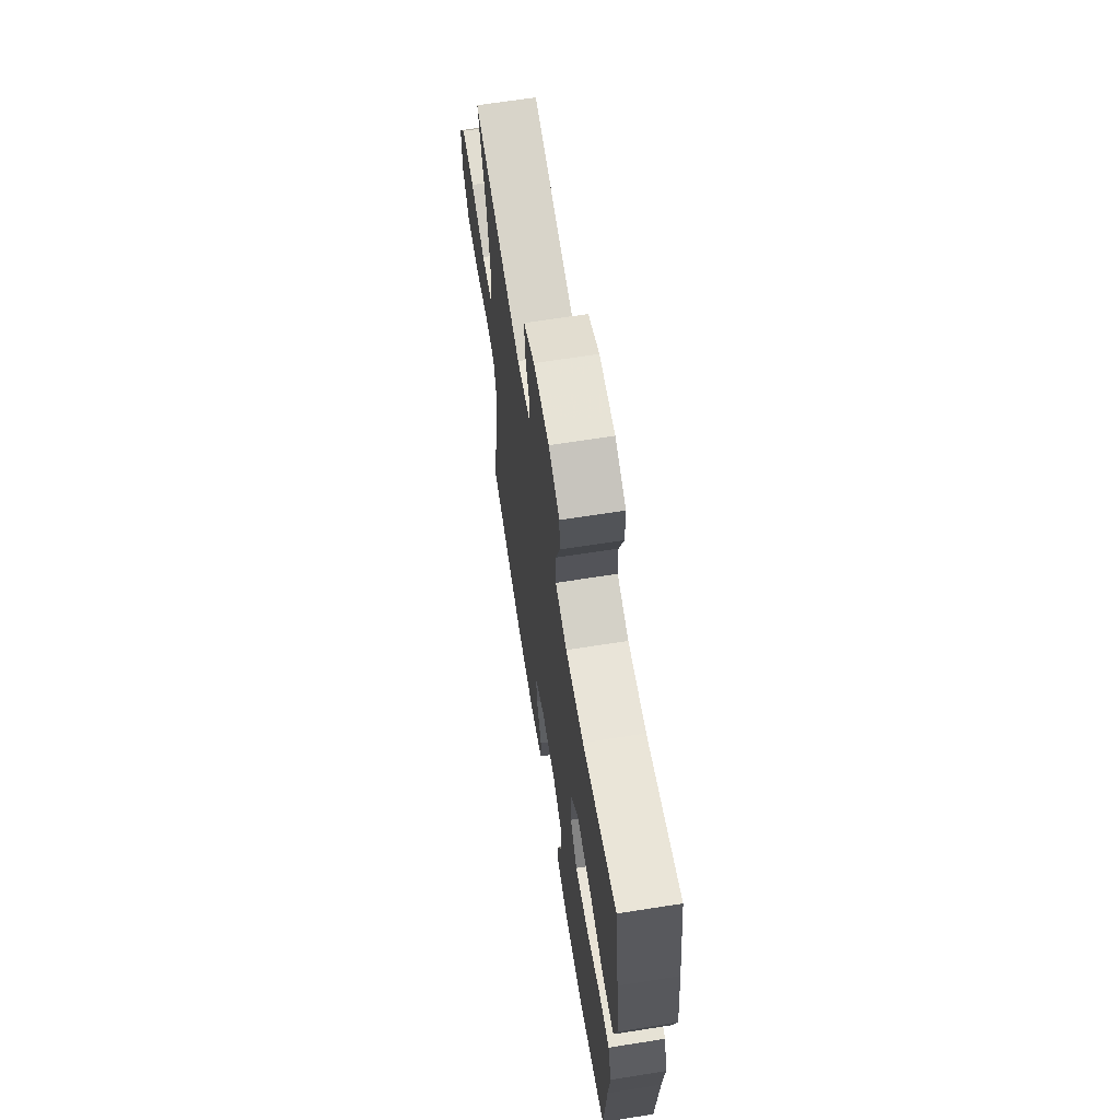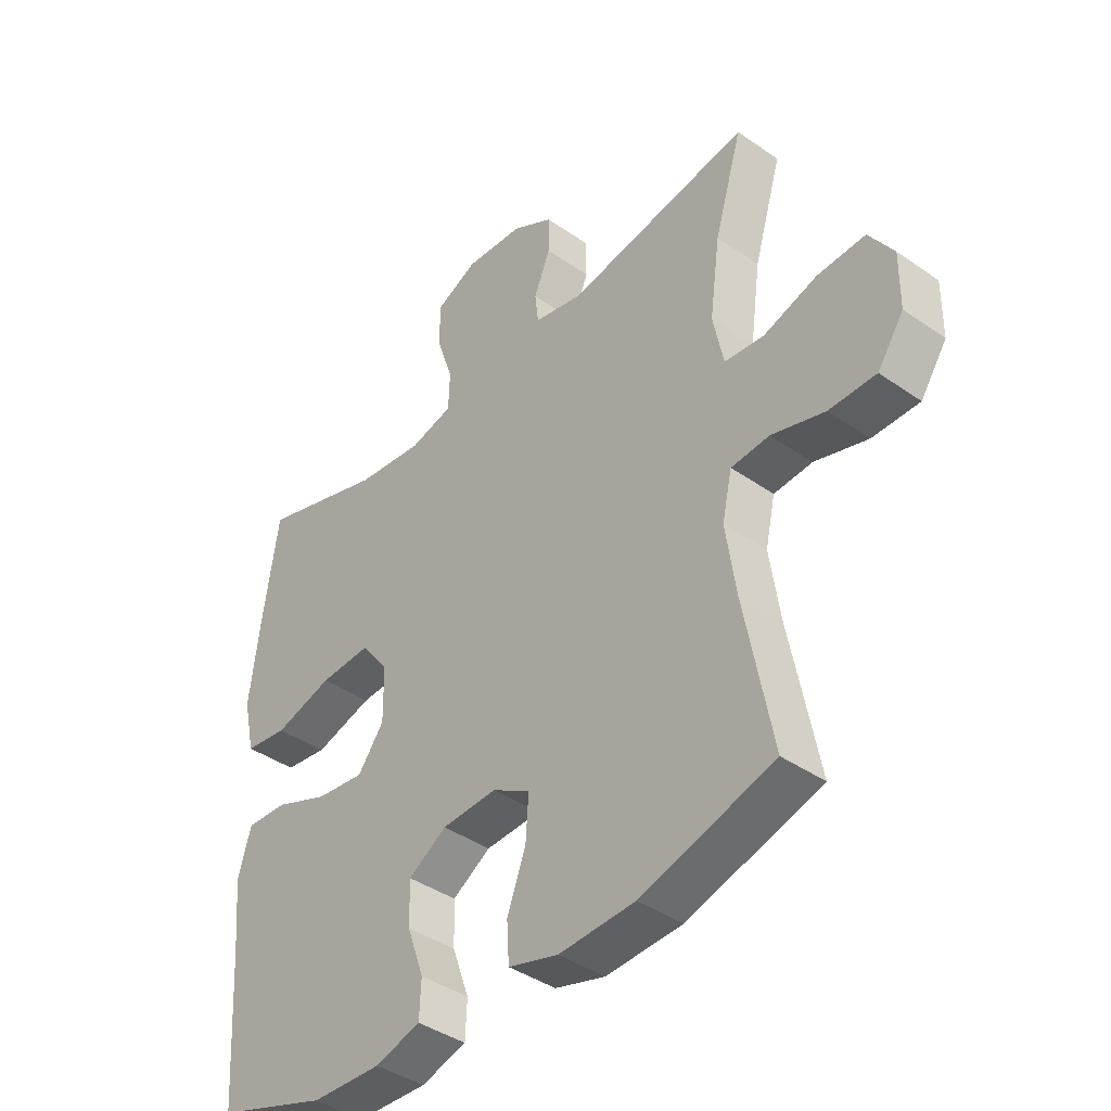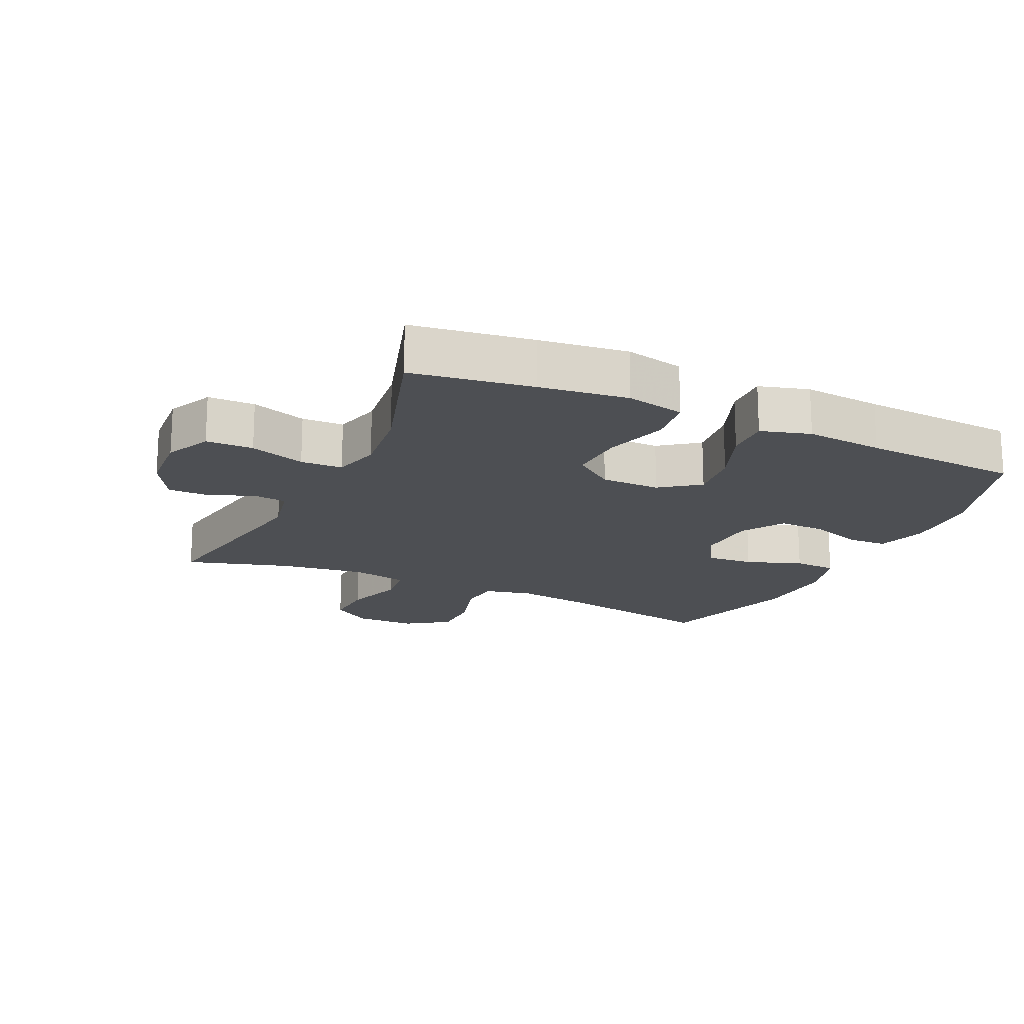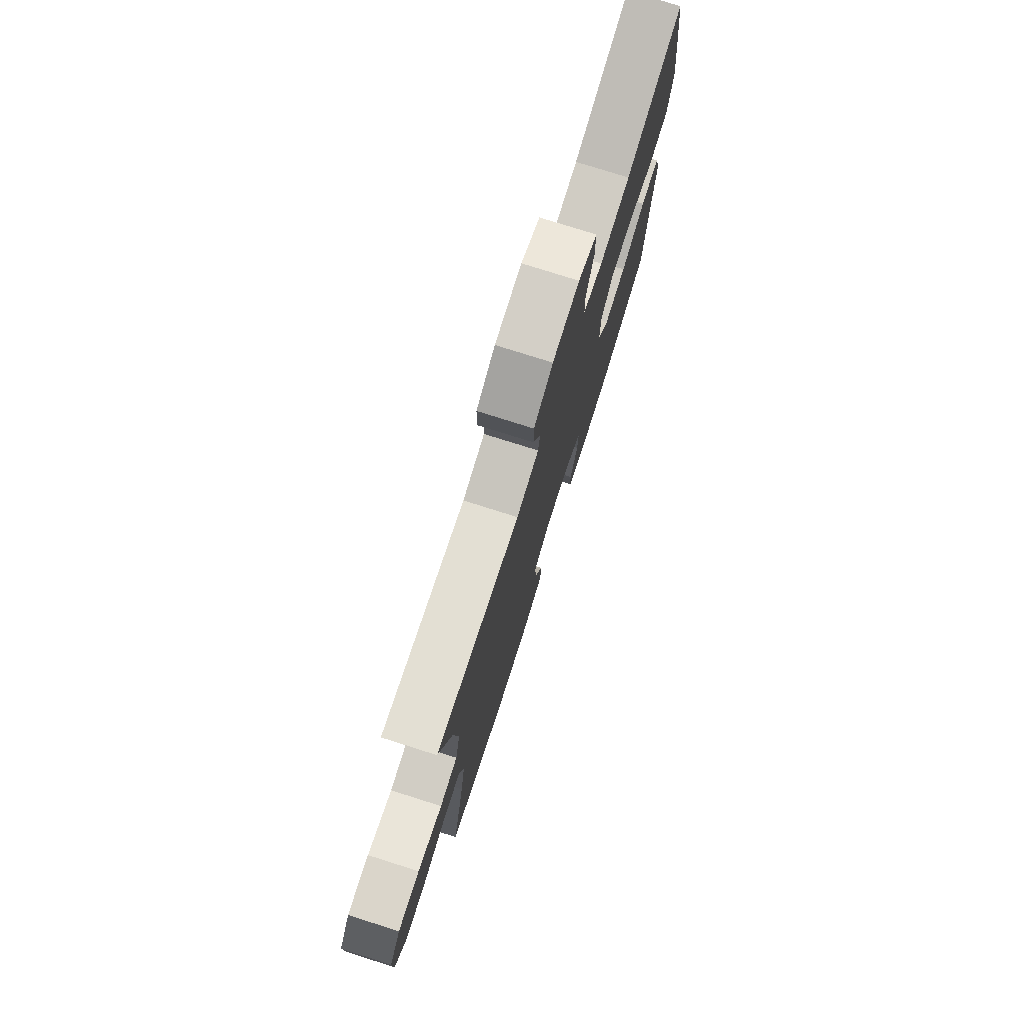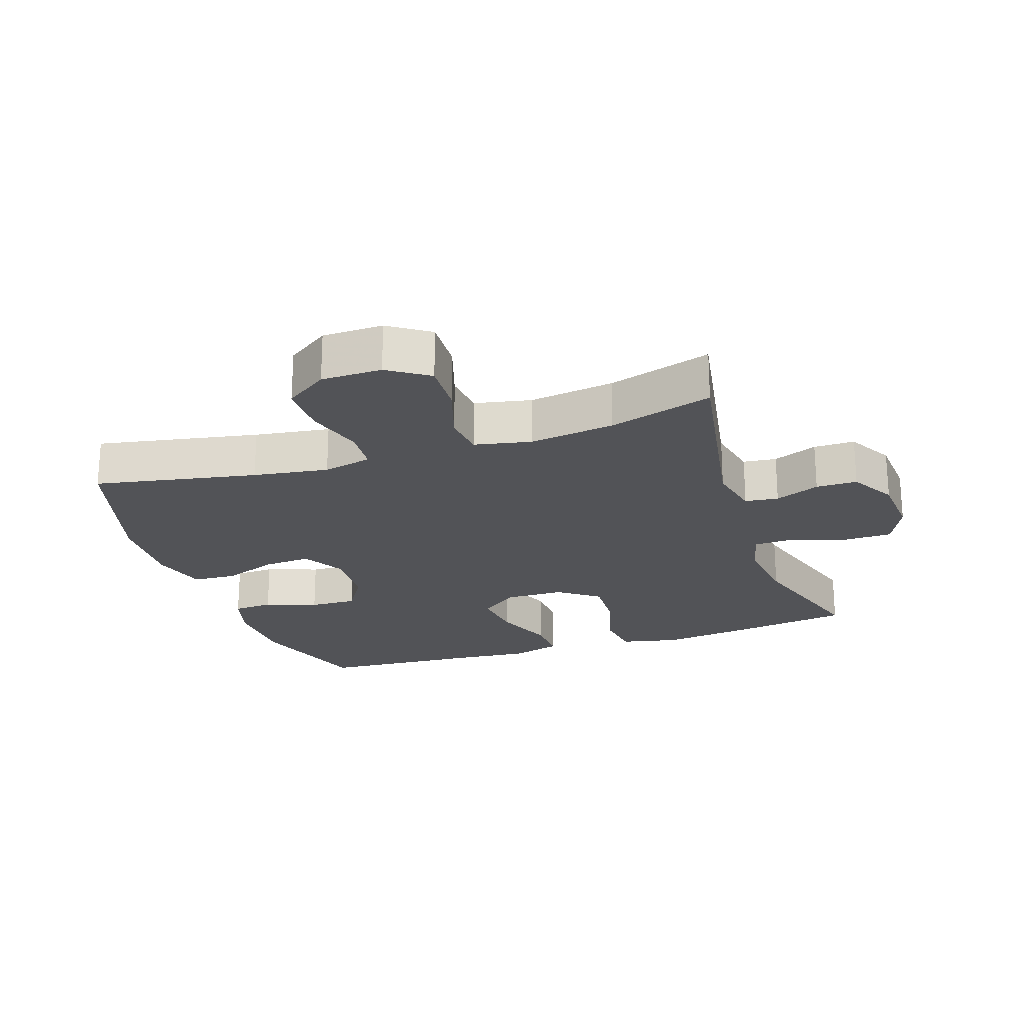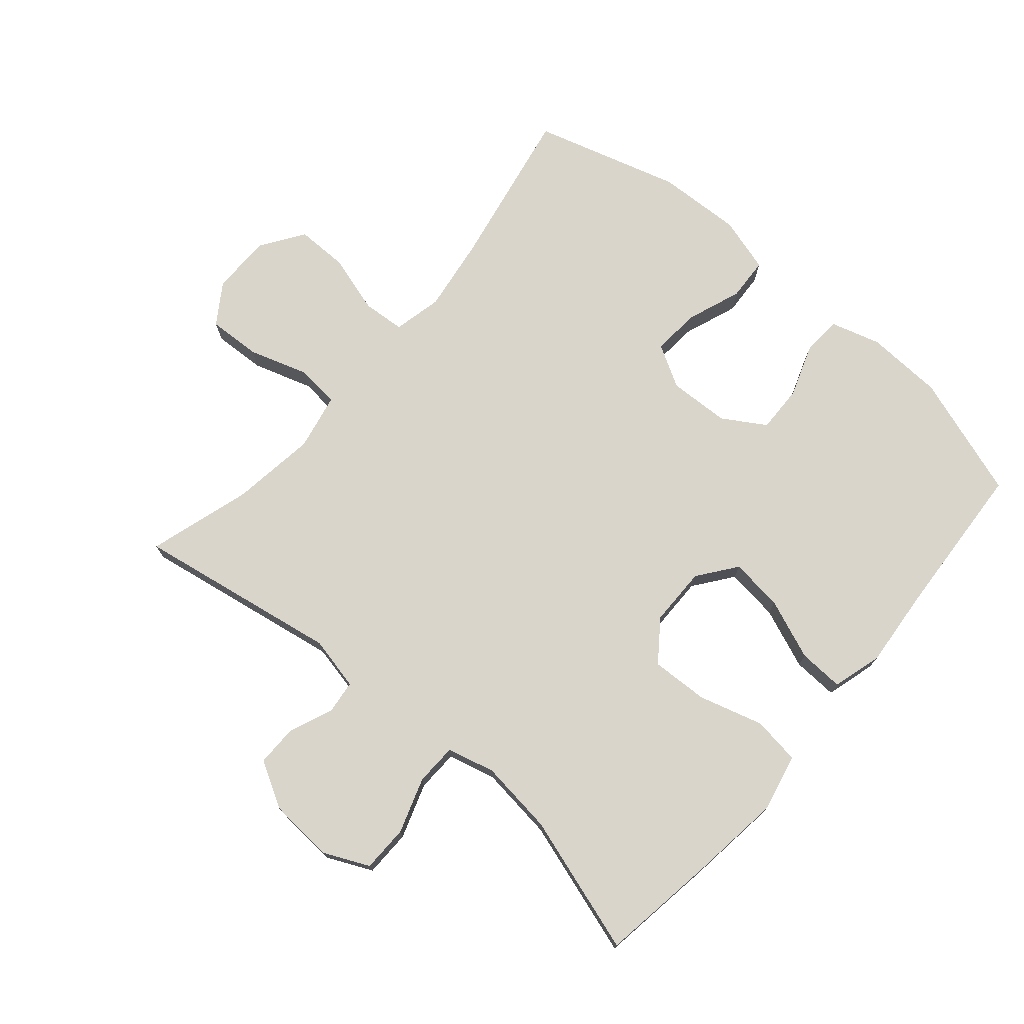
<metadata>
{"format":"obj","ext":"obj","renderer":"f3d","projection":"perspective","resolution":1024,"background":"white","views":[{"elev":66.2,"azim":81.0,"up":"+Z"},{"elev":-40.6,"azim":-130.6,"up":"+Z"},{"elev":-17.8,"azim":65.0,"up":"+Y"},{"elev":77.1,"azim":-72.4,"up":"+Z"},{"elev":-22.3,"azim":-71.4,"up":"+Y"},{"elev":74.3,"azim":40.7,"up":"+Y"}]}
</metadata>
<code>
v -0.5 0.07 -0.5
v -0.452 0.07 -0.248
v -0.435 0.07 -0.131
v -0.452 0.07 -0.055
v -0.518 0.07 -0.05
v -0.609 0.07 -0.077
v -0.69 0.07 -0.077
v -0.735 0.07 -0.011
v -0.736 0.07 0.083
v -0.694 0.07 0.146
v -0.612 0.07 0.142
v -0.519 0.07 0.112
v -0.452 0.07 0.119
v -0.434 0.07 0.207
v -0.452 0.07 0.339
v -0.5 0.07 0.5
v -0.184 0.07 0.445
v -0.1 0.07 0.463
v -0.094 0.07 0.515
v -0.122 0.07 0.584
v -0.122 0.07 0.648
v -0.051 0.07 0.688
v 0.05 0.07 0.695
v 0.121 0.07 0.662
v 0.122 0.07 0.589
v 0.093 0.07 0.503
v 0.095 0.07 0.438
v 0.169 0.07 0.419
v 0.285 0.07 0.433
v 0.5 0.07 0.5
v 0.527 0.07 0.314
v 0.544 0.07 0.177
v 0.524 0.07 0.086
v 0.45 0.07 0.076
v 0.35 0.07 0.105
v 0.261 0.07 0.109
v 0.214 0.07 0.046
v 0.213 0.07 -0.046
v 0.258 0.07 -0.106
v 0.341 0.07 -0.096
v 0.435 0.07 -0.059
v 0.505 0.07 -0.056
v 0.527 0.07 -0.133
v 0.516 0.07 -0.254
v 0.5 0.07 -0.5
v 0.308 0.07 -0.564
v 0.188 0.07 -0.569
v 0.11 0.07 -0.546
v 0.107 0.07 -0.484
v 0.136 0.07 -0.403
v 0.138 0.07 -0.329
v 0.072 0.07 -0.288
v -0.023 0.07 -0.284
v -0.088 0.07 -0.321
v -0.083 0.07 -0.395
v -0.051 0.07 -0.481
v -0.055 0.07 -0.548
v -0.141 0.07 -0.573
v -0.272 0.07 -0.567
v -0.5 0 -0.5
v -0.452 0 -0.248
v -0.435 0 -0.131
v -0.452 0 -0.055
v -0.518 0 -0.05
v -0.609 0 -0.077
v -0.69 0 -0.077
v -0.735 0 -0.011
v -0.736 0 0.083
v -0.694 0 0.146
v -0.612 0 0.142
v -0.519 0 0.112
v -0.452 0 0.119
v -0.434 0 0.207
v -0.452 0 0.339
v -0.5 0 0.5
v -0.184 0 0.445
v -0.1 0 0.463
v -0.094 0 0.515
v -0.122 0 0.584
v -0.122 0 0.648
v -0.051 0 0.688
v 0.05 0 0.695
v 0.121 0 0.662
v 0.122 0 0.589
v 0.093 0 0.503
v 0.095 0 0.438
v 0.169 0 0.419
v 0.285 0 0.433
v 0.5 0 0.5
v 0.527 0 0.314
v 0.544 0 0.177
v 0.524 0 0.086
v 0.45 0 0.076
v 0.35 0 0.105
v 0.261 0 0.109
v 0.214 0 0.046
v 0.213 0 -0.046
v 0.258 0 -0.106
v 0.341 0 -0.096
v 0.435 0 -0.059
v 0.505 0 -0.056
v 0.527 0 -0.133
v 0.516 0 -0.254
v 0.5 0 -0.5
v 0.308 0 -0.564
v 0.188 0 -0.569
v 0.11 0 -0.546
v 0.107 0 -0.484
v 0.136 0 -0.403
v 0.138 0 -0.329
v 0.072 0 -0.288
v -0.023 0 -0.284
v -0.088 0 -0.321
v -0.083 0 -0.395
v -0.051 0 -0.481
v -0.055 0 -0.548
v -0.141 0 -0.573
v -0.272 0 -0.567
f 59 1 2
f 58 59 2
f 57 58 2
f 56 57 2
f 55 56 2
f 54 55 2 3
f 53 54 3 4
f 52 53 4
f 48 49 50
f 47 48 50
f 46 47 50
f 45 46 50
f 44 45 50
f 44 50 51
f 43 44 51
f 42 43 51
f 41 42 51
f 40 41 51
f 39 40 51 52
f 33 34 35
f 32 33 35
f 31 32 35
f 30 31 35
f 29 30 35
f 28 29 35 36
f 27 28 36 37
f 24 25 26
f 23 24 26
f 22 23 26
f 21 22 26
f 20 21 26
f 19 20 26
f 18 19 26 27
f 27 37 38
f 18 27 38
f 17 18 38
f 10 11 12
f 9 10 12
f 8 9 12
f 7 8 12
f 6 7 12
f 5 6 12
f 4 5 12 13
f 52 4 13 14
f 38 39 52
f 17 38 52
f 16 17 52
f 15 16 52
f 14 15 52
f 61 60 118
f 61 118 117
f 61 117 116
f 61 116 115
f 61 115 114
f 62 61 114 113
f 63 62 113 112
f 63 112 111
f 109 108 107
f 109 107 106
f 109 106 105
f 109 105 104
f 109 104 103
f 110 109 103
f 110 103 102
f 110 102 101
f 110 101 100
f 110 100 99
f 111 110 99 98
f 94 93 92
f 94 92 91
f 94 91 90
f 94 90 89
f 94 89 88
f 95 94 88 87
f 96 95 87 86
f 85 84 83
f 85 83 82
f 85 82 81
f 85 81 80
f 85 80 79
f 85 79 78
f 86 85 78 77
f 97 96 86
f 97 86 77
f 97 77 76
f 71 70 69
f 71 69 68
f 71 68 67
f 71 67 66
f 71 66 65
f 71 65 64
f 72 71 64 63
f 73 72 63 111
f 111 98 97
f 111 97 76
f 111 76 75
f 111 75 74
f 111 74 73
f 1 60 61 2
f 2 61 62 3
f 3 62 63 4
f 4 63 64 5
f 5 64 65 6
f 6 65 66 7
f 7 66 67 8
f 8 67 68 9
f 9 68 69 10
f 10 69 70 11
f 11 70 71 12
f 12 71 72 13
f 13 72 73 14
f 14 73 74 15
f 15 74 75 16
f 16 75 76 17
f 17 76 77 18
f 18 77 78 19
f 19 78 79 20
f 20 79 80 21
f 21 80 81 22
f 22 81 82 23
f 23 82 83 24
f 24 83 84 25
f 25 84 85 26
f 26 85 86 27
f 27 86 87 28
f 28 87 88 29
f 29 88 89 30
f 30 89 90 31
f 31 90 91 32
f 32 91 92 33
f 33 92 93 34
f 34 93 94 35
f 35 94 95 36
f 36 95 96 37
f 37 96 97 38
f 38 97 98 39
f 39 98 99 40
f 40 99 100 41
f 41 100 101 42
f 42 101 102 43
f 43 102 103 44
f 44 103 104 45
f 45 104 105 46
f 46 105 106 47
f 47 106 107 48
f 48 107 108 49
f 49 108 109 50
f 50 109 110 51
f 51 110 111 52
f 52 111 112 53
f 53 112 113 54
f 54 113 114 55
f 55 114 115 56
f 56 115 116 57
f 57 116 117 58
f 58 117 118 59
f 59 118 60 1

</code>
